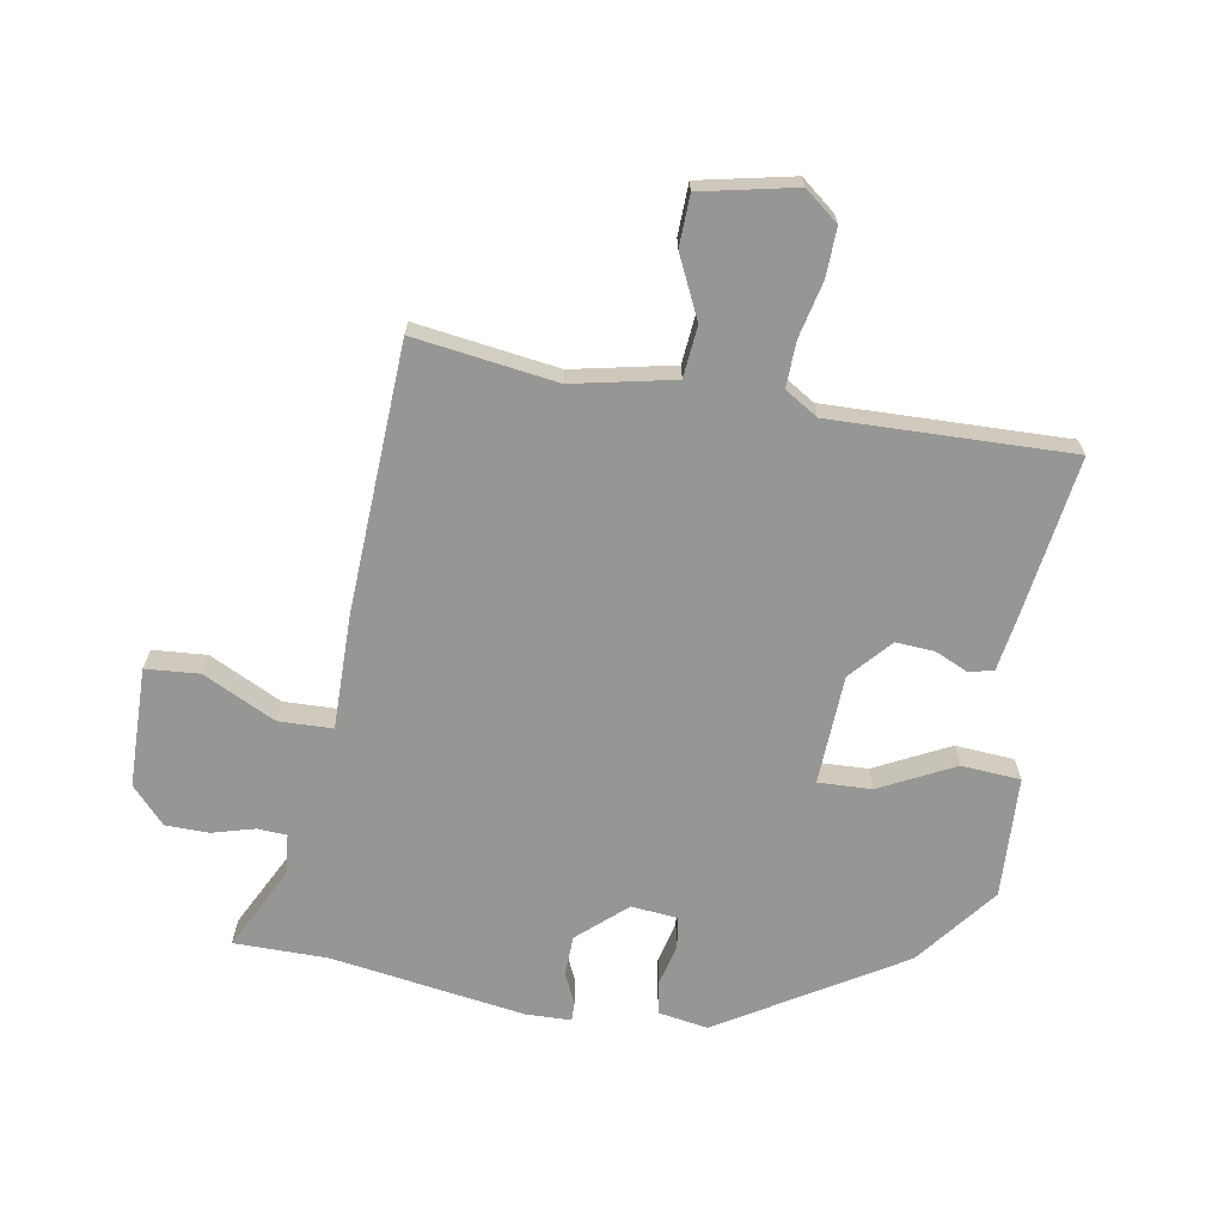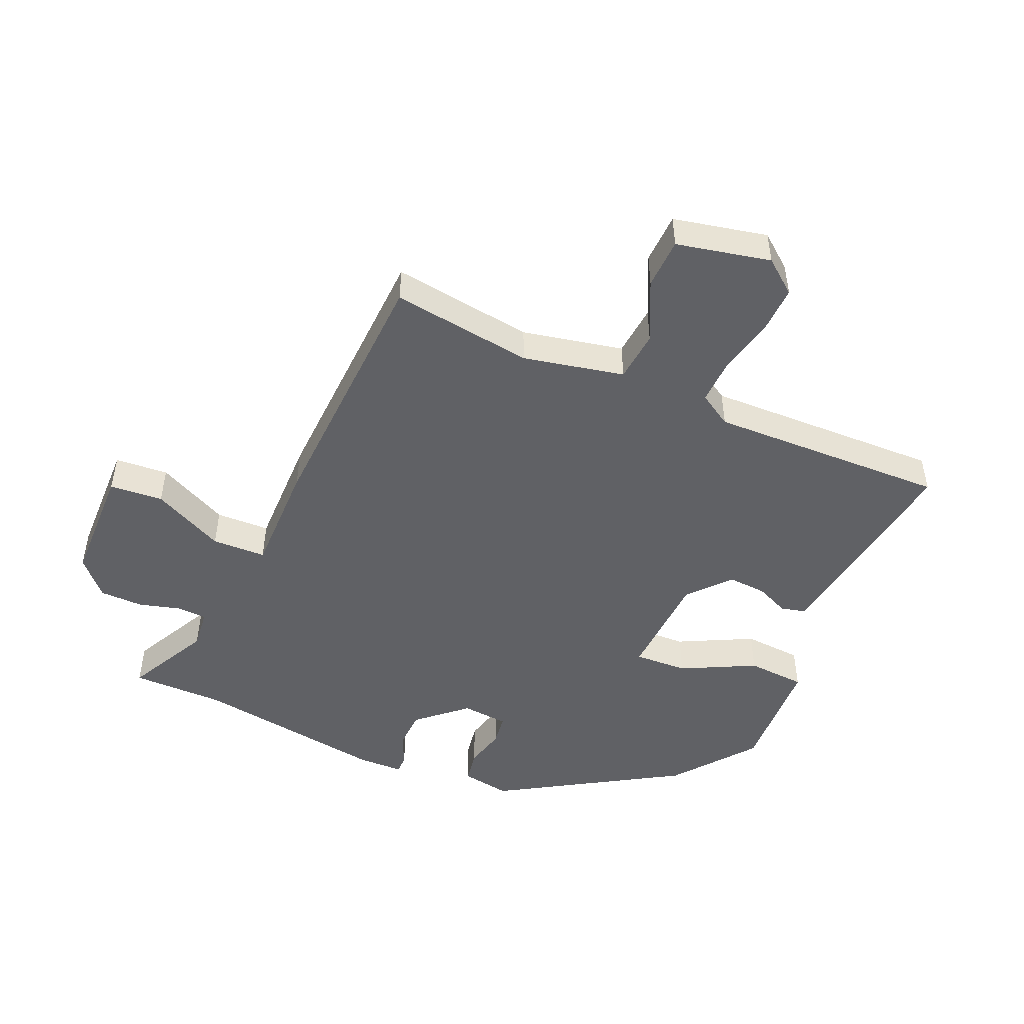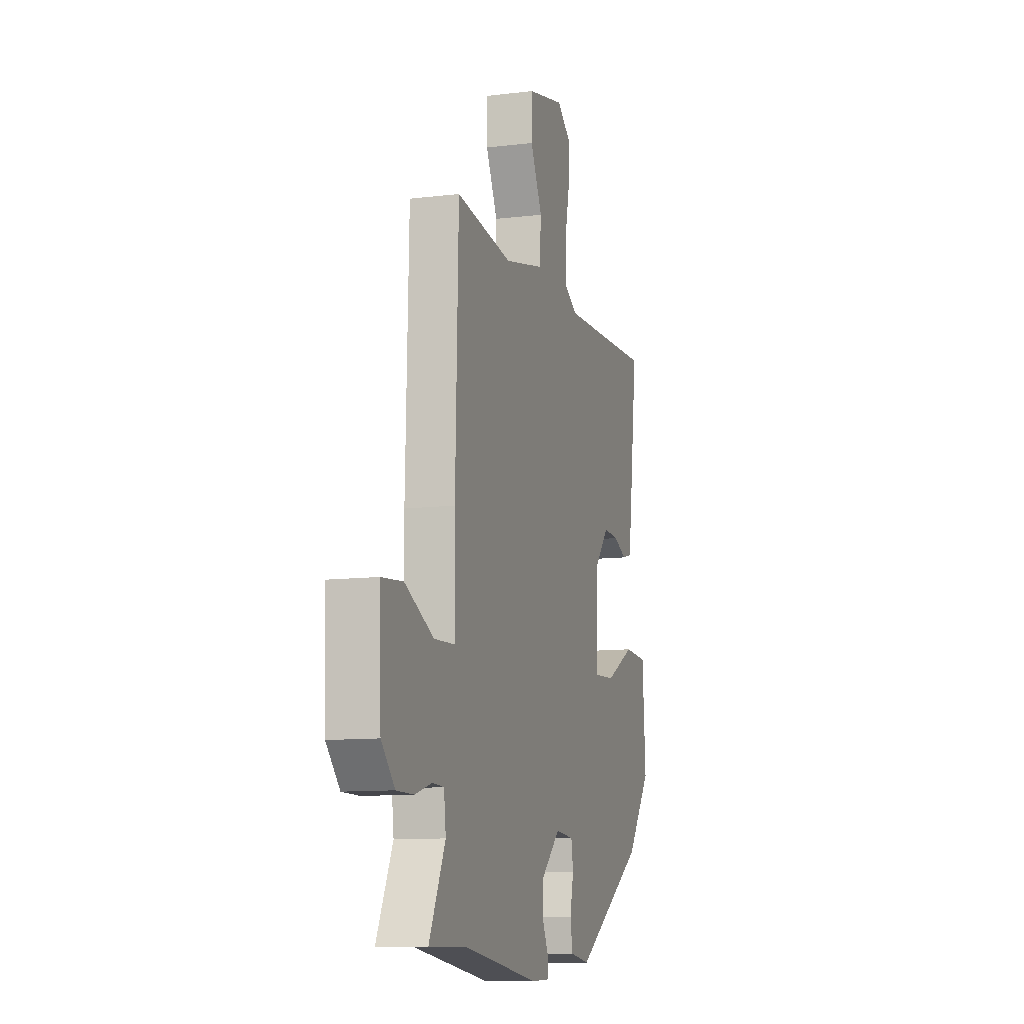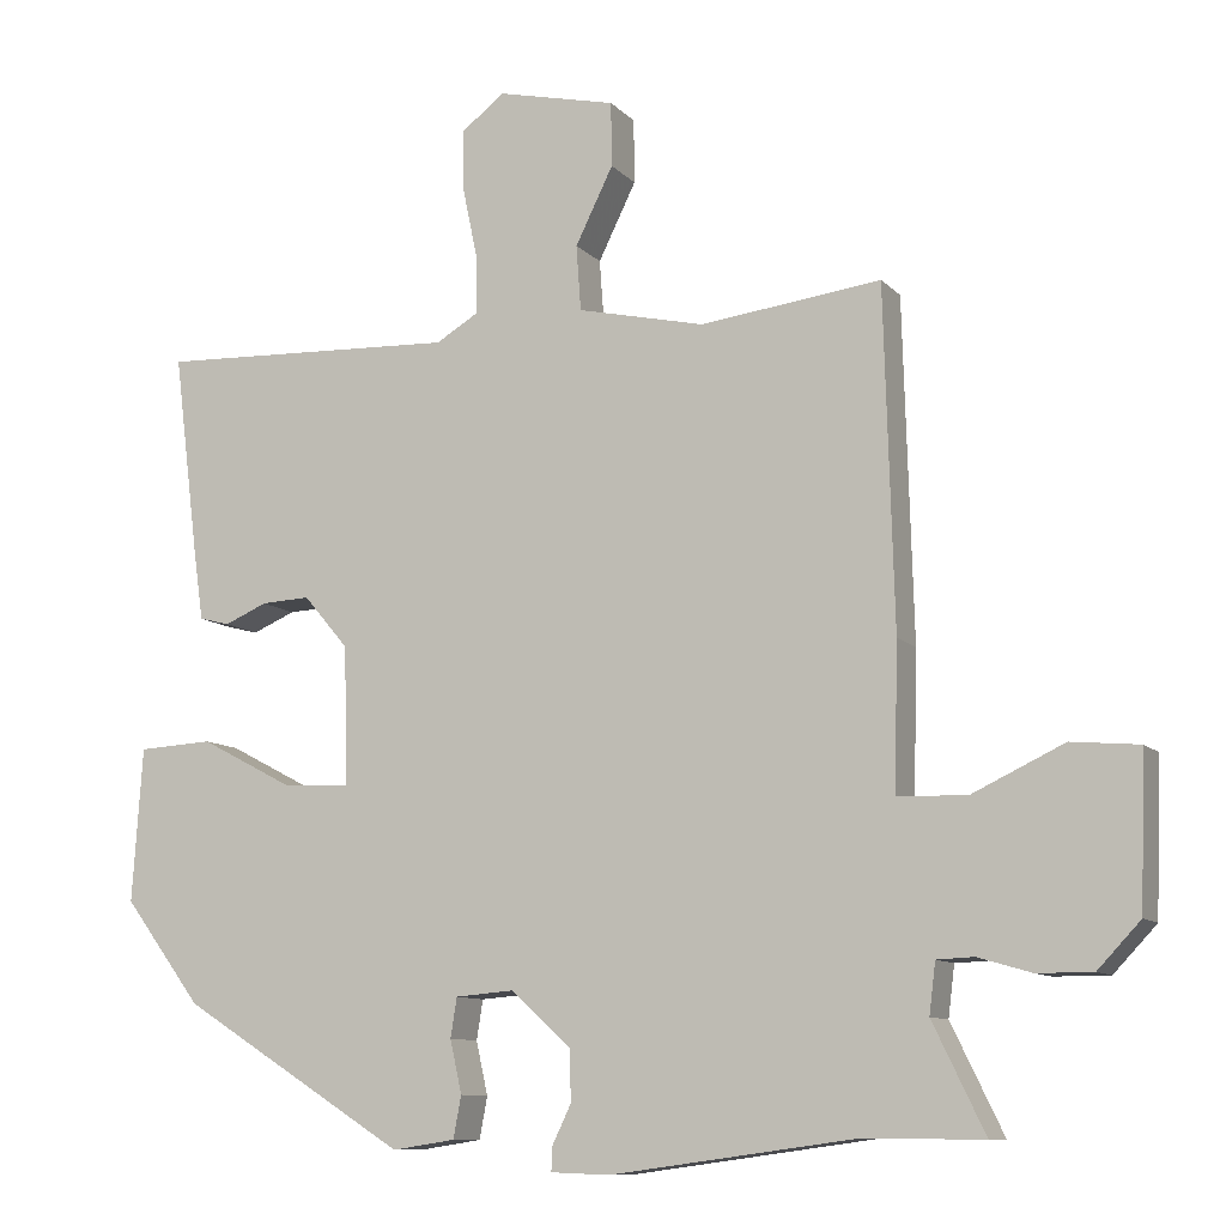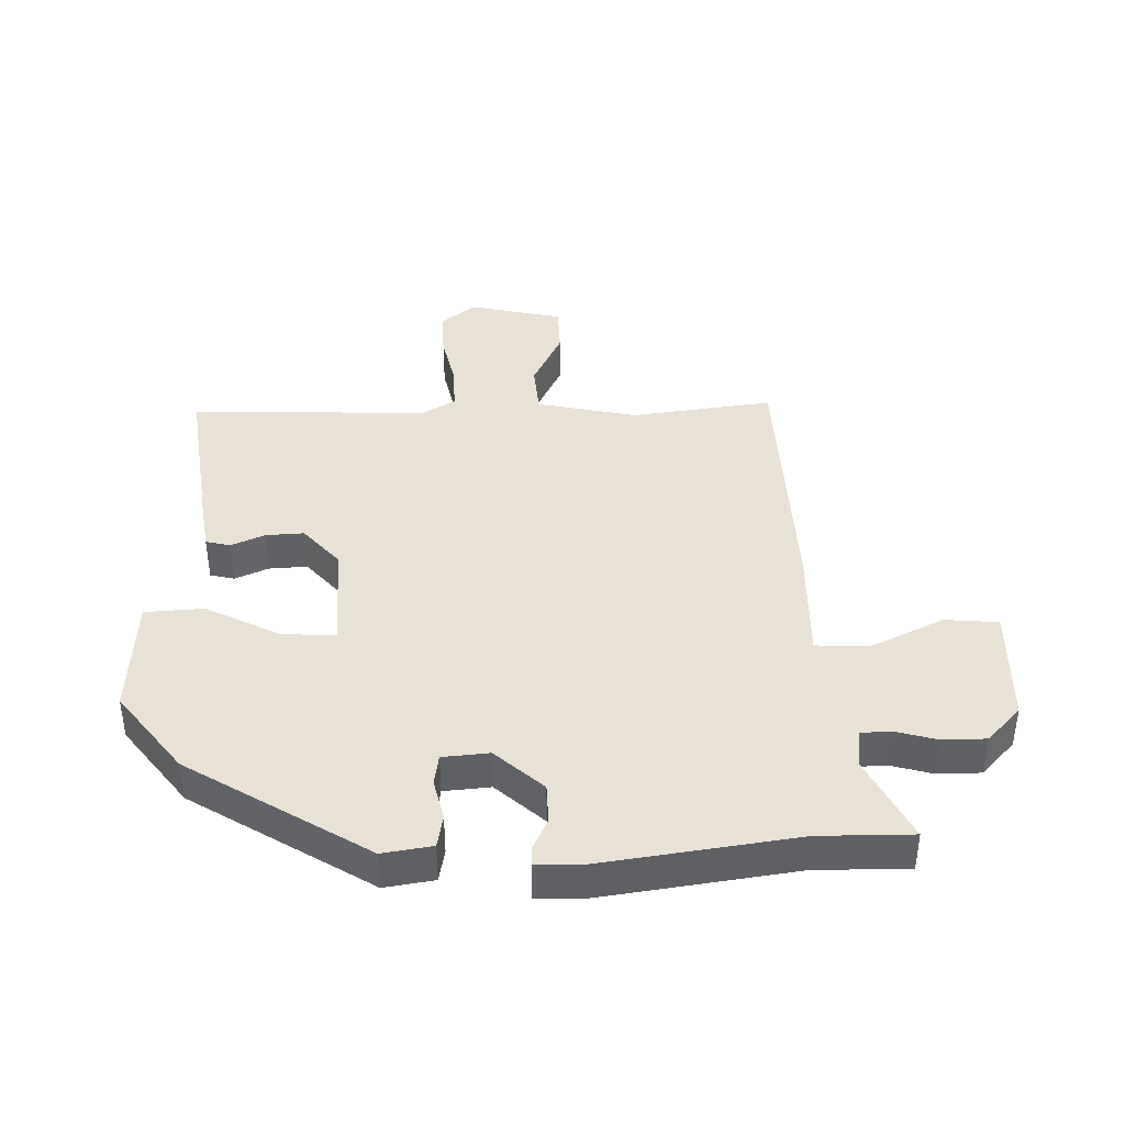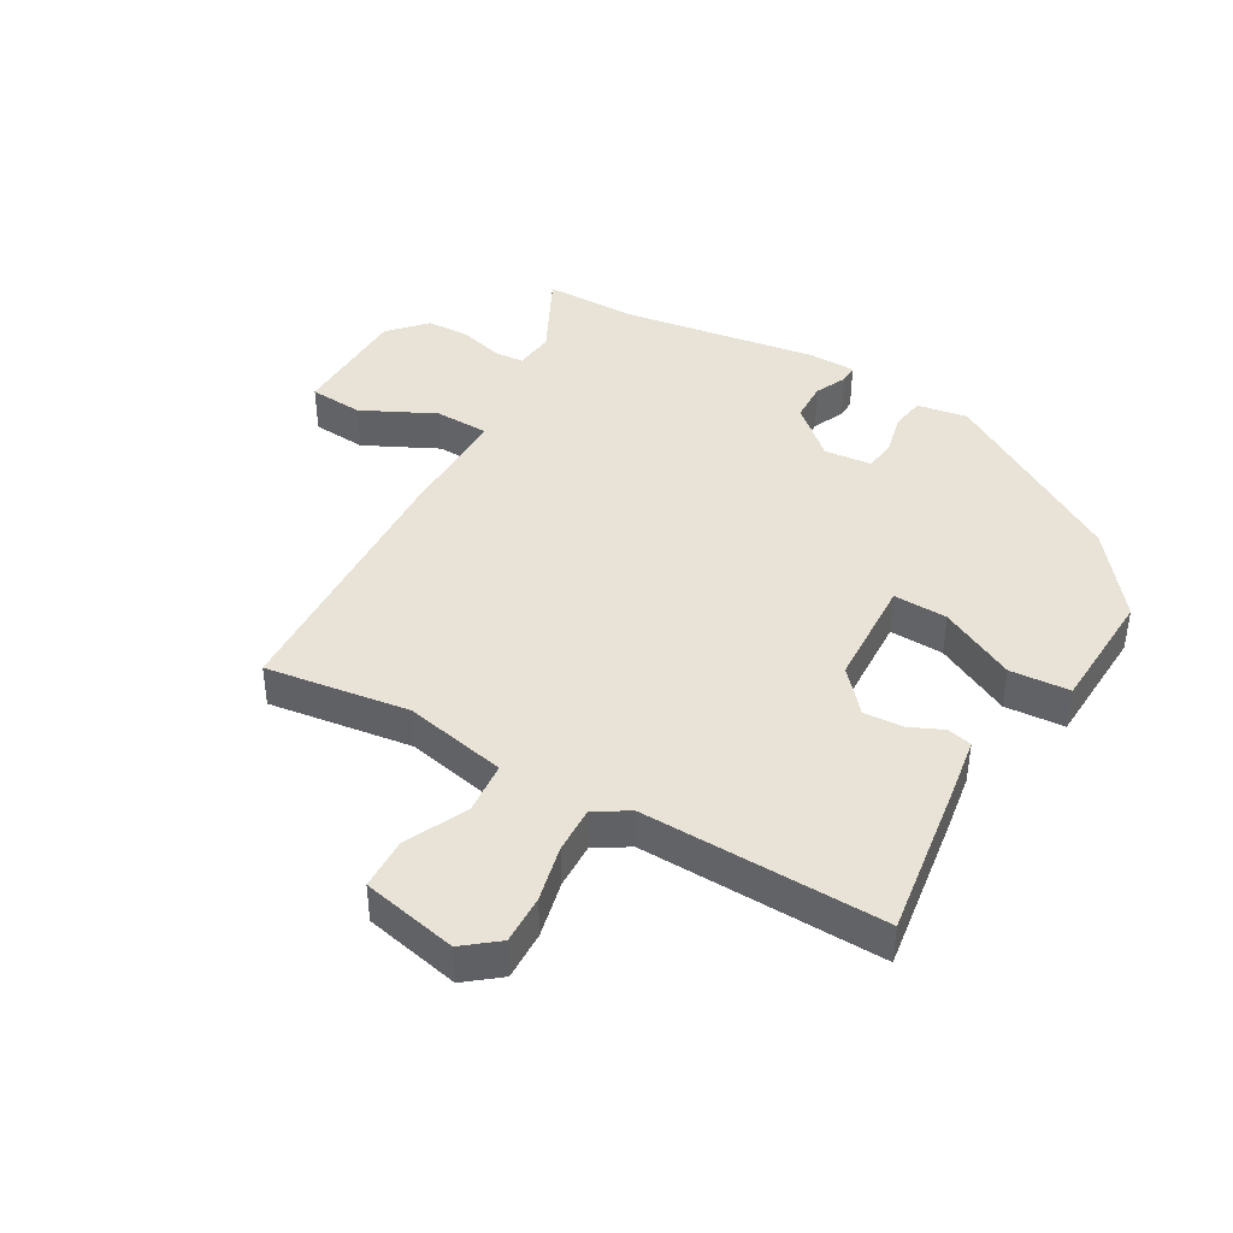
<metadata>
{"format":"obj","ext":"obj","renderer":"f3d","projection":"perspective","resolution":1024,"background":"white","views":[{"elev":-67.7,"azim":-10.8,"up":"+Y"},{"elev":-48.4,"azim":-24.5,"up":"+Y"},{"elev":-10.9,"azim":-73.2,"up":"+Z"},{"elev":-10.2,"azim":-155.8,"up":"+Z"},{"elev":40.5,"azim":178.1,"up":"+Y"},{"elev":41.9,"azim":28.9,"up":"+Y"}]}
</metadata>
<code>
v 0.483 0.07 0.507
v 0.451 0.07 0.253
v 0.438 0.07 0.161
v 0.399 0.07 0.151
v 0.345 0.07 0.174
v 0.283 0.07 0.177
v 0.226 0.07 0.11
v 0.221 0.07 -0.066
v 0.307 0.07 -0.061
v 0.425 0.07 0.001
v 0.52 0.07 -0.004
v 0.533 0.07 -0.199
v 0.434 0.07 -0.331
v 0.147 0.07 -0.512
v 0.067 0.07 -0.5
v 0.057 0.07 -0.447
v 0.072 0.07 -0.38
v 0.064 0.07 -0.33
v -0.011 0.07 -0.324
v -0.087 0.07 -0.394
v -0.088 0.07 -0.458
v -0.064 0.07 -0.508
v -0.063 0.07 -0.538
v -0.137 0.07 -0.541
v -0.449 0.07 -0.499
v -0.599 0.07 -0.501
v -0.533 0.07 -0.365
v -0.541 0.07 -0.301
v -0.588 0.07 -0.299
v -0.656 0.07 -0.319
v -0.726 0.07 -0.319
v -0.78 0.07 -0.262
v -0.787 0.07 -0.07
v -0.701 0.07 -0.062
v -0.584 0.07 -0.117
v -0.497 0.07 -0.113
v -0.502 0.07 0.07
v -0.49 0.07 0.5
v -0.261 0.07 0.472
v -0.099 0.07 0.509
v -0.093 0.07 0.592
v -0.141 0.07 0.689
v -0.14 0.07 0.771
v 0.011 0.07 0.806
v 0.066 0.07 0.764
v 0.065 0.07 0.686
v 0.046 0.07 0.596
v 0.045 0.07 0.522
v 0.099 0.07 0.49
v 0.483 0 0.507
v 0.451 0 0.253
v 0.438 0 0.161
v 0.399 0 0.151
v 0.345 0 0.174
v 0.283 0 0.177
v 0.226 0 0.11
v 0.221 0 -0.066
v 0.307 0 -0.061
v 0.425 0 0.001
v 0.52 0 -0.004
v 0.533 0 -0.199
v 0.434 0 -0.331
v 0.147 0 -0.512
v 0.067 0 -0.5
v 0.057 0 -0.447
v 0.072 0 -0.38
v 0.064 0 -0.33
v -0.011 0 -0.324
v -0.087 0 -0.394
v -0.088 0 -0.458
v -0.064 0 -0.508
v -0.063 0 -0.538
v -0.137 0 -0.541
v -0.449 0 -0.499
v -0.599 0 -0.501
v -0.533 0 -0.365
v -0.541 0 -0.301
v -0.588 0 -0.299
v -0.656 0 -0.319
v -0.726 0 -0.319
v -0.78 0 -0.262
v -0.787 0 -0.07
v -0.701 0 -0.062
v -0.584 0 -0.117
v -0.497 0 -0.113
v -0.502 0 0.07
v -0.49 0 0.5
v -0.261 0 0.472
v -0.099 0 0.509
v -0.093 0 0.592
v -0.141 0 0.689
v -0.14 0 0.771
v 0.011 0 0.806
v 0.066 0 0.764
v 0.065 0 0.686
v 0.046 0 0.596
v 0.045 0 0.522
v 0.099 0 0.49
f 45 46 47
f 44 45 47
f 43 44 47
f 42 43 47
f 41 42 47
f 40 41 47 48
f 39 40 48 49
f 36 37 38 39
f 33 34 35
f 32 33 35
f 31 32 35
f 30 31 35
f 29 30 35
f 28 29 35 36
f 39 49 1
f 36 39 1
f 28 36 1
f 27 28 1
f 23 24 25
f 22 23 25
f 21 22 25
f 25 26 27
f 21 25 27
f 20 21 27
f 15 16 17
f 14 15 17
f 13 14 17
f 12 13 17
f 11 12 17
f 10 11 17
f 9 10 17
f 8 9 17 18
f 7 8 18 19
f 3 4 5
f 2 3 5
f 1 2 5
f 1 5 6
f 27 1 6 7
f 7 19 20 27
f 96 95 94
f 96 94 93
f 96 93 92
f 96 92 91
f 96 91 90
f 97 96 90 89
f 98 97 89 88
f 88 87 86 85
f 84 83 82
f 84 82 81
f 84 81 80
f 84 80 79
f 84 79 78
f 85 84 78 77
f 50 98 88
f 50 88 85
f 50 85 77
f 50 77 76
f 74 73 72
f 74 72 71
f 74 71 70
f 76 75 74
f 76 74 70
f 76 70 69
f 66 65 64
f 66 64 63
f 66 63 62
f 66 62 61
f 66 61 60
f 66 60 59
f 66 59 58
f 67 66 58 57
f 68 67 57 56
f 54 53 52
f 54 52 51
f 54 51 50
f 55 54 50
f 56 55 50 76
f 76 69 68 56
f 1 50 51 2
f 2 51 52 3
f 3 52 53 4
f 4 53 54 5
f 5 54 55 6
f 6 55 56 7
f 7 56 57 8
f 8 57 58 9
f 9 58 59 10
f 10 59 60 11
f 11 60 61 12
f 12 61 62 13
f 13 62 63 14
f 14 63 64 15
f 15 64 65 16
f 16 65 66 17
f 17 66 67 18
f 18 67 68 19
f 19 68 69 20
f 20 69 70 21
f 21 70 71 22
f 22 71 72 23
f 23 72 73 24
f 24 73 74 25
f 25 74 75 26
f 26 75 76 27
f 27 76 77 28
f 28 77 78 29
f 29 78 79 30
f 30 79 80 31
f 31 80 81 32
f 32 81 82 33
f 33 82 83 34
f 34 83 84 35
f 35 84 85 36
f 36 85 86 37
f 37 86 87 38
f 38 87 88 39
f 39 88 89 40
f 40 89 90 41
f 41 90 91 42
f 42 91 92 43
f 43 92 93 44
f 44 93 94 45
f 45 94 95 46
f 46 95 96 47
f 47 96 97 48
f 48 97 98 49
f 49 98 50 1

</code>
